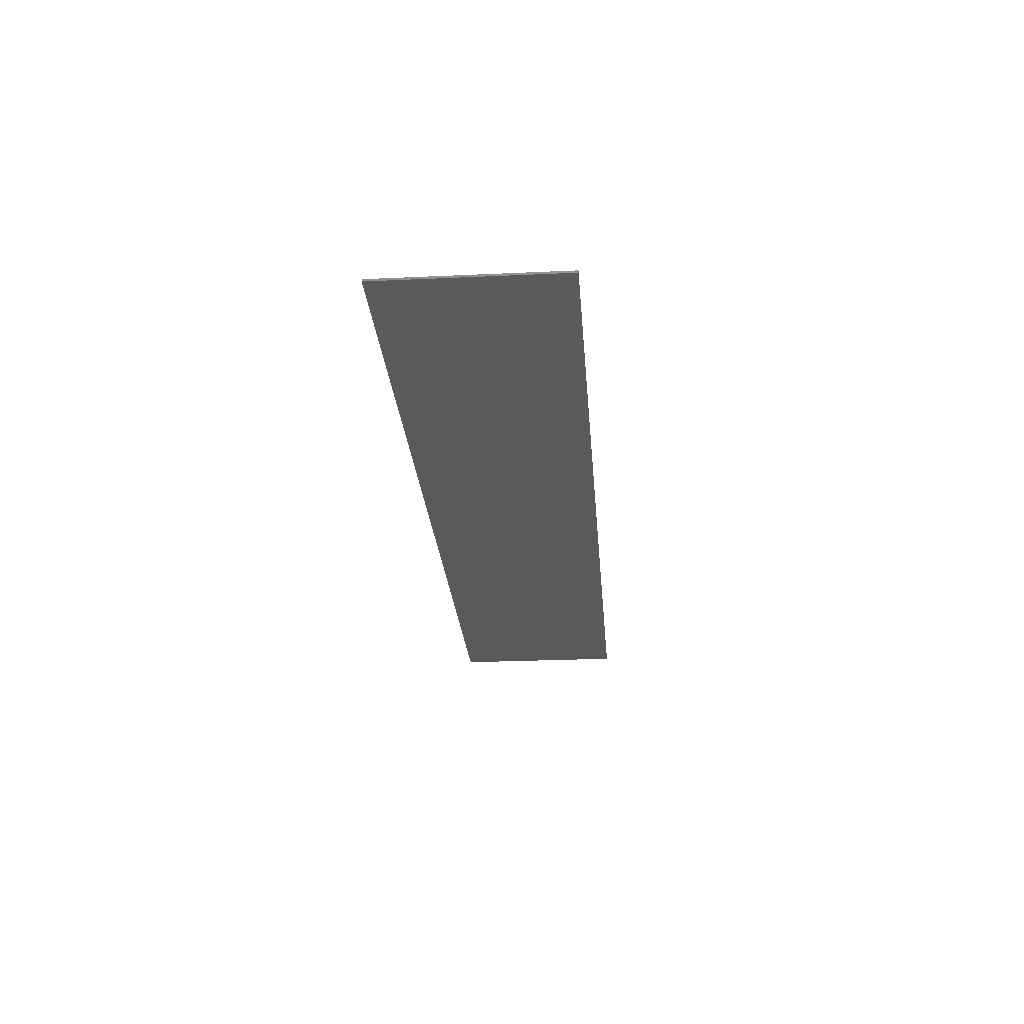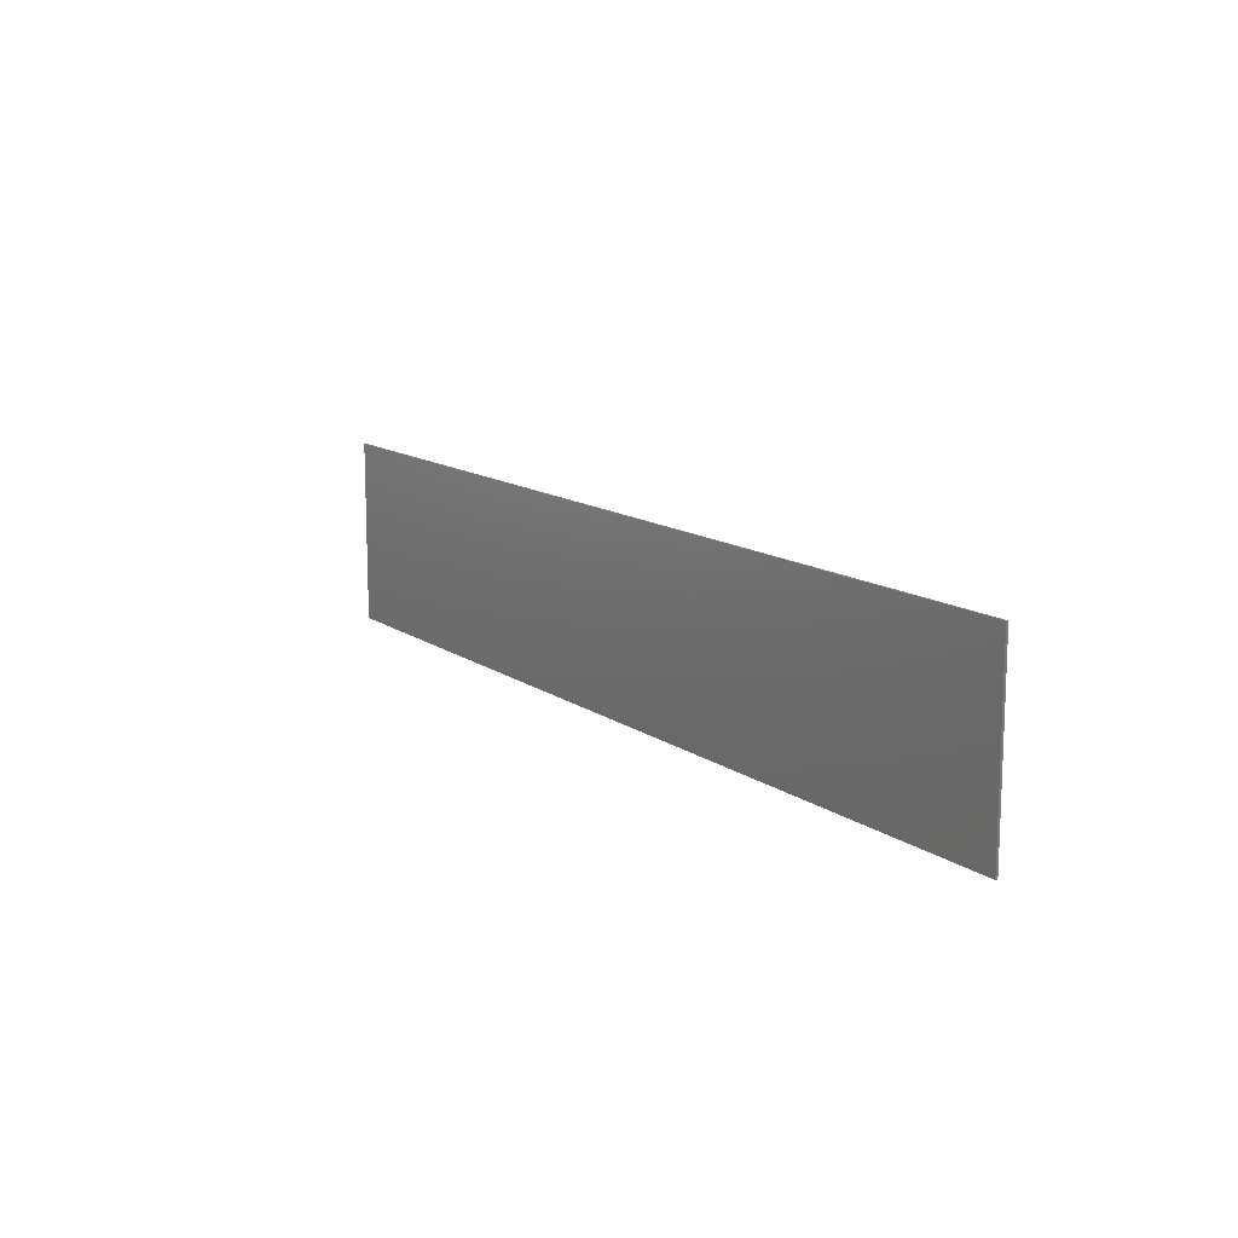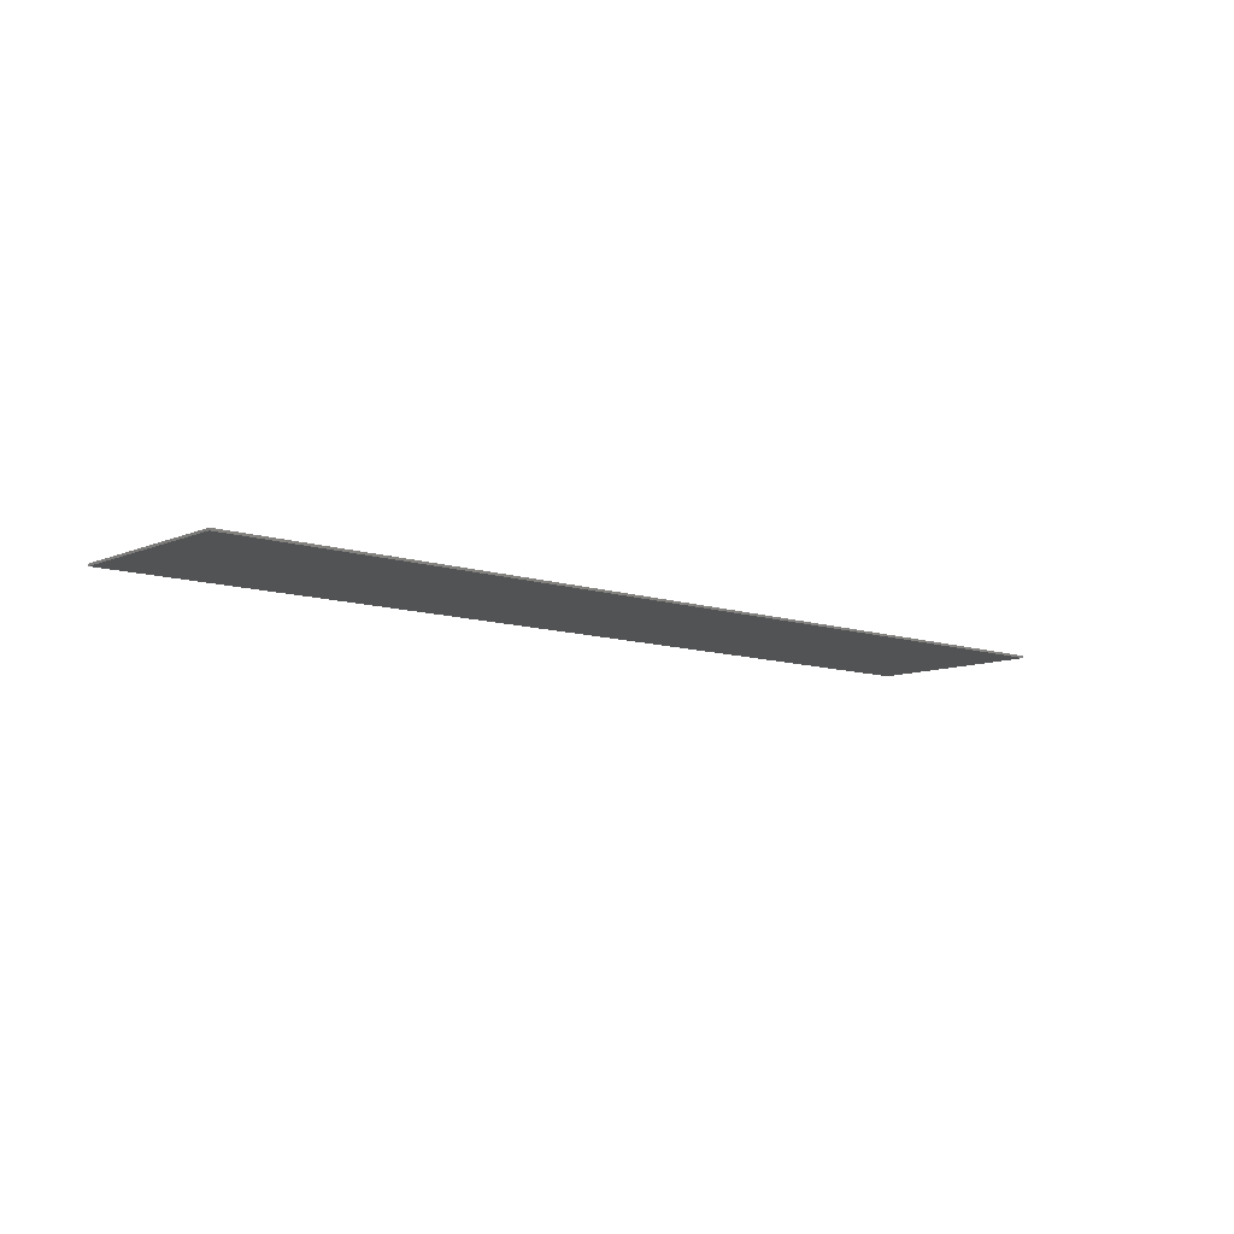
<metadata>
{"format":"stl","ext":"stl","renderer":"f3d","projection":"perspective","resolution":1024,"background":"white","views":[{"elev":-24.7,"azim":-85.7,"up":"+Y"},{"elev":13.1,"azim":-123.1,"up":"+Z"},{"elev":-9.5,"azim":138.3,"up":"+Y"}]}
</metadata>
<code>
# stl→obj: 311 verts, 618 faces
v 20.8 0 4
v 20.8 0 -4
v -20.8 0 -4
v -20.8 0 4
v -20.8 -0.1 4
v 20.8 -0.1 4
v -20.8 -0.1 -4
v 20.8 -0.1 -4
v -2.596 -0.1 1.653
v -4.198 -0.1 2.409
v -4.268 -0.1 0.03
v -2.596 -0.1 0.8512
v -2.518 -0.1 0.03
v -2.518 -0.1 -0.5388
v -1.826 -0.1 -0.646
v -2.498 -0.1 0.2912
v -4.248 -0.1 -1.219
v -4.234 -0.1 -1.368
v -2.47 -0.1 -1.486
v -3.941 -0.1 -1.917
v -3.774 -0.1 -2.044
v -3.33 -0.1 -2.241
v -4.072 -0.1 -1.77
v -2.392 -0.1 0.3984
v -2.363 -0.1 -1.629
v -2.767 -0.1 -2.36
v -2.183 -0.1 0.45
v -2.374 -0.1 0.994
v -2.141 -0.1 -1.677
v -2.127 -0.1 -2.4
v -1.84 -0.1 -1.5
v -2.125 -0.1 1.096
v -2.02 -0.1 0.4256
v -2.022 -0.1 -1.663
v -1.565 -0.1 -2.374
v -0.4056 -0.1 1.653
v -0.4056 -0.1 2.409
v -1.931 -0.1 -1.621
v -1.91 -0.1 0.352
v -1.847 -0.1 0.2156
v -1.826 -0.1 -0.0072
v -1.846 -0.1 1.157
v -1.539 -0.1 1.178
v -1.098 -0.1 -2.297
v -1.194 -0.1 1.16
v -0.8952 -0.1 1.109
v -0.6416 -0.1 1.023
v -0.7204 -0.1 -2.167
v -0.4408 -0.1 -1.989
v -0.2448 -0.1 -1.781
v -0.4336 -0.1 0.9024
v -0.2684 -0.1 0.7352
v -0.1504 -0.1 0.5048
v -0.1328 -0.1 -1.556
v -0.0796 -0.1 0.2108
v -0.056 -0.1 -0.1472
v -0.056 -0.1 -0.8188
v 4.498 -0.1 0.03
v 2.182 -0.1 0.03
v 2.182 -0.1 -0.7816
v 4.498 -0.1 -0.7816
v 6.714 -0.1 1.653
v 6.714 -0.1 1.103
v 6.889 -0.1 1.103
v 7.39 -0.1 1.089
v 7.316 -0.1 1.769
v 7.673 -0.1 1.047
v 7.841 -0.1 1.933
v 7.818 -0.1 0.9768
v 9.695 -0.1 2.409
v 7.89 -0.1 0.8792
v 7.913 -0.1 0.5196
v 7.922 -0.1 0.3704
v 7.932 -0.1 0.2212
v 7.932 -0.1 -0.2216
v 8.659 -0.1 2.409
v 8.288 -0.1 2.146
v 9.695 -0.1 -2.311
v 7.932 -0.1 -2.311
v -14.43 -0.1 -0.484
v -14.36 -0.1 -0.1424
v -14.36 -0.1 0.9572
v -14.4 -0.1 1.28
v -14.29 -0.1 0.0084
v -14.23 -0.1 0.6972
v -14.16 -0.1 0.1432
v -14.03 -0.1 0.5
v -13.97 -0.1 0.2624
v -13.74 -0.1 0.366
v 12.41 -0.1 -1.056
v 10.64 -0.1 -1.056
v 10.69 -0.1 -1.462
v 10.84 -0.1 -1.794
v -12.69 -0.1 -0.73
v -12.69 -0.1 -0.5808
v -14.46 -0.1 -0.884
v 10.9 -0.1 -0.3872
v 11.21 -0.1 -0.5808
v -12.69 -0.1 -0.8792
v 11.61 -0.1 -0.7104
v -14.41 -0.1 -1.432
v -12.69 -0.1 -1.196
v -12.67 -0.1 -0.3536
v -14.26 -0.1 -1.798
v -14 -0.1 -2.043
v -12.67 -0.1 -1.446
v -14.36 -0.1 1.566
v -12.65 -0.1 1.378
v -14.27 -0.1 1.814
v -12.65 -0.1 1.019
v -12.64 -0.1 0.8404
v 12.06 -0.1 -0.7536
v -12.61 -0.1 -0.2216
v -13.61 -0.1 -2.236
v -13.06 -0.1 -2.359
v -12.6 -0.1 -1.588
v 12.41 -0.1 1.299
v 10.69 -0.1 1.616
v 10.64 -0.1 0.8792
v 10.64 -0.1 0.506
v -12.6 -0.1 1.69
v -13.61 -0.1 2.327
v -13.89 -0.1 2.194
v -14.11 -0.1 2.024
v -13.26 -0.1 2.422
v -12.51 -0.1 1.754
v -12.58 -0.1 0.7252
v 10.66 -0.1 0.1292
v 12.41 -0.1 0.4128
v -12.51 -0.1 -0.1552
v -12.49 -0.1 0.6656
v -12.85 -0.1 2.478
v -12.37 -0.1 2.497
v -12.35 -0.1 -2.4
v -12.5 -0.1 -1.655
v 12.41 -0.1 -1.476
v 11.11 -0.1 -2.051
v 11.52 -0.1 -2.246
v 12.42 -0.1 -0.73
v -12.36 -0.1 1.774
v -12.07 -0.1 1.578
v 12.43 -0.1 0.1748
v 10.73 -0.1 -0.1612
v 12.52 -0.1 0.0488
v -12.36 -0.1 -0.1332
v -12.35 -0.1 0.6456
v -12.1 -0.1 -0.2216
v 12.43 -0.1 1.562
v 10.8 -0.1 1.849
v 11 -0.1 2.064
v 11.29 -0.1 2.249
v -12.34 -0.1 -1.677
v -12.03 -0.1 -1.444
v 12.64 -0.1 -0.0036
v 12.07 -0.1 -2.365
v 12.52 -0.1 -1.621
v 11.68 -0.1 2.386
v 12.52 -0.1 1.7
v 12.15 -0.1 2.47
v -12.21 -0.1 1.755
v -11.83 -0.1 2.477
v -12.21 -0.1 -0.1552
v -12.2 -0.1 0.6656
v 12.75 -0.1 -2.404
v 12.63 -0.1 -1.663
v 12.78 -0.1 -1.677
v 13.02 -0.1 0.0676
v -12.12 -0.1 1.695
v 12.65 -0.1 1.756
v 12.68 -0.1 2.497
v -12.12 -0.1 0.7252
v -12.07 -0.1 0.8476
v -12.04 -0.1 -0.3556
v 12.71 -0.1 -0.66
v -12.18 -0.1 -1.655
v -12.09 -0.1 -1.588
v 12.95 -0.1 -0.5388
v -12.05 -0.1 1.378
v 12.76 -0.1 1.774
v 13.33 -0.1 2.465
v -12.05 -0.1 1.056
v 12.9 -0.1 -1.663
v 13.31 -0.1 -2.373
v -12.02 -0.1 -0.5808
v 12.76 -0.1 -0.0212
v 13.11 -0.1 -0.3708
v 13 -0.1 -1.621
v 13.1 -0.1 -1.476
v 12.91 -0.1 0.0008
v -12.02 -0.1 -0.8888
v 13.03 -0.1 1.676
v 12.92 -0.1 1.75
v -12.02 -0.1 -1.038
v -12.02 -0.1 -1.187
v 13.09 -0.1 0.198
v -11.63 -0.1 -2.357
v 13.09 -0.1 1.526
v 13.07 -0.1 -1.557
v -11.07 -0.1 -2.227
v -11.39 -0.1 2.417
v 13.11 -0.1 1.271
v -11.06 -0.1 0.366
v -10.71 -0.1 0.2332
v -10.68 -0.1 0.5304
v -11.03 -0.1 2.316
v -10.76 -0.1 2.176
v -10.56 -0.1 1.997
v 13.11 -0.1 0.4128
v -10.35 -0.1 0.922
v 14.84 -0.1 -1.36
v -10.66 -0.1 -2.03
v -10.46 -0.1 0.0488
v -10.37 -0.1 -0.09
v -10.46 -0.1 0.6972
v -10.42 -0.1 1.784
v -10.34 -0.1 1.536
v -10.42 -0.1 -1.784
v -10.29 -0.1 -1.438
v 13.8 -0.1 -2.278
v 13.85 -0.1 2.367
v -10.31 -0.1 1.252
v 14.22 -0.1 -2.121
v 14.25 -0.1 2.207
v -10.3 -0.1 -0.3008
v -10.25 -0.1 -0.94
v 14.53 -0.1 -1.901
v 14.55 -0.1 1.989
v 14.74 -0.1 1.736
v 14.83 -0.1 1.471
v 14.75 -0.1 -1.637
v 14.87 -0.1 0.422
v 15.58 -0.1 -0.834
v 15.58 -0.1 -1.641
v 16.9 -0.1 -0.834
v 17.11 -0.1 2.249
v 17.68 -0.1 1.172
v 17.68 -0.1 -0.834
v 17.68 -0.1 -1.641
v 19.44 -0.1 2.249
v 19.44 -0.1 -0.834
v 19.44 -0.1 -1.641
v 17.68 -0.1 -2.471
v 19.44 -0.1 -2.471
v 19.95 -0.1 -0.834
v 19.95 -0.1 -1.641
v -4.288 -0.1 -0.5388
v -4.288 -0.1 -0.7952
v -18.01 -0.1 2.409
v -19.54 -0.1 -0.674
v -19.54 -0.1 -1.481
v -18.22 -0.1 -0.674
v -17.44 -0.1 1.332
v -17.44 -0.1 -0.674
v -17.44 -0.1 -1.481
v -17.44 -0.1 -2.311
v -15.68 -0.1 2.409
v -15.68 -0.1 -0.674
v -15.68 -0.1 -1.481
v -15.68 -0.1 -2.311
v -15.17 -0.1 -0.674
v -15.17 -0.1 -1.481
v -7.796 -0.1 1.653
v -9.398 -0.1 2.409
v -9.468 -0.1 0.03
v -7.796 -0.1 0.8512
v -7.718 -0.1 0.03
v -7.718 -0.1 -0.5388
v -7.026 -0.1 -0.646
v -7.698 -0.1 0.2912
v -9.434 -0.1 -1.368
v -7.67 -0.1 -1.486
v -9.141 -0.1 -1.917
v -8.974 -0.1 -2.044
v -8.53 -0.1 -2.241
v -9.272 -0.1 -1.77
v -7.592 -0.1 0.3984
v -7.563 -0.1 -1.629
v -7.967 -0.1 -2.36
v -7.383 -0.1 0.45
v -7.574 -0.1 0.994
v -7.341 -0.1 -1.677
v -7.327 -0.1 -2.4
v -7.04 -0.1 -1.5
v -7.325 -0.1 1.096
v -7.22 -0.1 0.4256
v -7.222 -0.1 -1.663
v -6.765 -0.1 -2.374
v -5.606 -0.1 1.653
v -5.606 -0.1 2.409
v -7.131 -0.1 -1.621
v -7.11 -0.1 0.352
v -7.047 -0.1 0.2156
v -7.026 -0.1 -0.0072
v -7.046 -0.1 1.157
v -6.739 -0.1 1.178
v -6.298 -0.1 -2.297
v -6.394 -0.1 1.16
v -6.095 -0.1 1.109
v -5.842 -0.1 1.023
v -5.92 -0.1 -2.167
v -5.641 -0.1 -1.989
v -5.445 -0.1 -1.781
v -5.634 -0.1 0.9024
v -5.468 -0.1 0.7352
v -5.35 -0.1 0.5048
v -5.333 -0.1 -1.556
v -5.28 -0.1 0.2108
v -5.256 -0.1 -0.1472
v -5.256 -0.1 -0.8188
v -9.488 -0.1 -0.5388
v -9.488 -0.1 -0.7952
f 1 2 3
f 3 4 1
f 5 6 1
f 1 4 5
f 7 5 4
f 4 3 7
f 8 7 3
f 3 2 8
f 6 8 2
f 2 1 6
f 9 10 11
f 11 12 9
f 13 11 14
f 14 15 13
f 16 12 11
f 11 13 16
f 14 17 18
f 18 19 14
f 19 20 21
f 21 22 19
f 23 20 19
f 19 18 23
f 12 16 24
f 25 19 22
f 22 26 25
f 12 24 27
f 27 28 12
f 29 25 26
f 26 30 29
f 19 25 29
f 29 31 19
f 32 28 27
f 27 33 32
f 34 29 30
f 30 35 34
f 10 9 36
f 36 37 10
f 29 34 38
f 38 31 29
f 39 33 27
f 27 24 39
f 39 24 16
f 16 40 39
f 40 16 13
f 13 41 40
f 42 32 33
f 33 43 42
f 19 31 15
f 15 14 19
f 13 15 41
f 38 34 35
f 35 44 38
f 43 33 39
f 39 45 43
f 46 45 39
f 39 47 46
f 36 45 46
f 48 31 38
f 38 44 48
f 36 46 47
f 31 48 49
f 49 50 31
f 51 47 39
f 39 52 51
f 36 47 51
f 52 39 40
f 40 53 52
f 54 15 31
f 31 50 54
f 40 41 55
f 55 53 40
f 41 15 56
f 56 55 41
f 15 54 57
f 57 56 15
f 58 59 60
f 60 61 58
f 62 63 64
f 62 64 65
f 65 66 62
f 66 65 67
f 67 68 66
f 68 67 69
f 69 70 68
f 67 65 71
f 71 69 67
f 72 71 65
f 65 64 72
f 64 63 73
f 73 72 64
f 74 73 63
f 63 75 74
f 70 76 77
f 70 77 68
f 70 69 71
f 70 71 72
f 74 70 72
f 72 73 74
f 70 74 75
f 75 78 70
f 75 79 78
f 80 81 82
f 82 83 80
f 82 81 84
f 84 85 82
f 85 84 86
f 86 87 85
f 87 86 88
f 87 88 89
f 90 91 92
f 92 93 90
f 94 95 80
f 80 96 94
f 97 91 98
f 94 96 99
f 98 91 90
f 90 100 98
f 96 101 102
f 102 99 96
f 86 84 103
f 103 88 86
f 103 81 80
f 80 95 103
f 84 81 103
f 104 105 106
f 106 101 104
f 102 101 106
f 107 83 108
f 108 109 107
f 110 108 83
f 83 82 110
f 110 82 85
f 85 87 110
f 87 89 111
f 111 110 87
f 100 90 112
f 88 103 113
f 113 89 88
f 114 115 116
f 116 105 114
f 117 118 119
f 119 120 117
f 106 105 116
f 121 122 123
f 123 124 121
f 109 108 121
f 121 124 109
f 125 122 121
f 121 126 125
f 111 89 127
f 120 128 129
f 129 117 120
f 89 113 130
f 130 131 89
f 132 125 126
f 126 133 132
f 115 134 135
f 135 116 115
f 136 93 137
f 137 138 136
f 127 89 131
f 90 93 136
f 139 112 90
f 140 126 121
f 121 141 140
f 133 126 140
f 142 128 143
f 143 97 142
f 142 97 98
f 98 144 142
f 131 130 145
f 145 146 131
f 145 130 113
f 113 147 145
f 129 128 142
f 118 117 148
f 148 149 118
f 150 149 148
f 148 151 150
f 127 131 146
f 146 111 127
f 144 98 100
f 100 112 144
f 152 135 134
f 116 135 152
f 152 153 116
f 144 112 139
f 139 154 144
f 138 155 156
f 156 136 138
f 157 151 158
f 158 159 157
f 133 140 160
f 160 161 133
f 151 148 158
f 146 145 162
f 162 163 146
f 155 164 165
f 165 156 155
f 136 156 165
f 165 166 136
f 142 144 154
f 154 167 142
f 168 160 140
f 140 141 168
f 159 158 169
f 169 170 159
f 146 163 171
f 171 172 146
f 145 147 162
f 147 113 103
f 103 173 147
f 174 139 90
f 152 175 176
f 176 153 152
f 154 139 174
f 174 177 154
f 141 121 108
f 108 178 141
f 172 110 111
f 111 146 172
f 170 169 179
f 179 180 170
f 164 166 165
f 110 172 181
f 181 108 110
f 182 166 164
f 164 183 182
f 178 108 181
f 173 103 95
f 95 184 173
f 185 154 177
f 177 186 185
f 106 116 153
f 153 102 106
f 166 182 187
f 187 188 166
f 185 189 167
f 167 154 185
f 184 95 94
f 94 190 184
f 179 169 191
f 191 192 179
f 190 94 99
f 99 193 190
f 191 169 158
f 158 148 191
f 193 99 102
f 102 194 193
f 142 167 195
f 195 129 142
f 194 102 153
f 175 152 134
f 134 196 175
f 148 117 197
f 197 191 148
f 188 187 198
f 176 175 196
f 196 199 176
f 200 161 160
f 160 168 200
f 136 166 188
f 188 186 136
f 201 197 117
f 117 129 201
f 202 147 173
f 173 203 202
f 172 171 202
f 202 204 172
f 163 162 202
f 202 171 163
f 202 162 147
f 205 200 168
f 168 206 205
f 206 168 141
f 141 207 206
f 208 201 129
f 129 195 208
f 181 172 204
f 204 209 181
f 204 202 203
f 189 185 186
f 167 189 186
f 195 167 186
f 186 210 195
f 176 199 211
f 211 153 176
f 186 174 177
f 212 203 173
f 173 213 212
f 204 203 212
f 212 214 204
f 186 174 90
f 90 136 186
f 215 207 141
f 141 216 215
f 153 211 217
f 217 218 153
f 214 212 213
f 213 209 214
f 209 204 214
f 187 182 183
f 183 219 187
f 180 179 192
f 192 220 180
f 216 141 178
f 178 221 216
f 198 187 219
f 219 222 198
f 181 209 221
f 221 178 181
f 220 192 191
f 191 223 220
f 209 213 224
f 224 221 209
f 224 213 173
f 173 184 224
f 194 153 218
f 218 225 194
f 226 188 198
f 198 222 226
f 191 197 227
f 227 223 191
f 224 184 190
f 190 225 224
f 228 227 197
f 197 229 228
f 188 226 230
f 230 210 188
f 225 193 194
f 229 197 201
f 201 231 229
f 190 193 225
f 186 188 210
f 231 201 208
f 208 210 231
f 208 195 210
f 232 233 234
f 234 235 232
f 235 234 236
f 236 234 237
f 237 234 233
f 233 238 237
f 239 235 236
f 236 240 239
f 240 236 237
f 237 241 240
f 237 238 241
f 241 238 242
f 242 243 241
f 239 240 244
f 244 6 239
f 244 240 241
f 241 245 244
f 241 243 8
f 8 245 241
f 14 246 247
f 247 17 14
f 11 246 14
f 248 5 249
f 249 250 251
f 251 248 249
f 248 251 252
f 252 251 253
f 253 251 250
f 250 254 253
f 255 254 250
f 250 7 255
f 256 248 252
f 252 257 256
f 257 252 253
f 253 258 257
f 253 254 258
f 258 254 255
f 255 259 258
f 260 257 258
f 258 261 260
f 262 263 264
f 264 265 262
f 266 264 267
f 267 268 266
f 269 265 264
f 264 266 269
f 267 270 271
f 271 272 273
f 273 274 271
f 275 272 271
f 271 270 275
f 265 269 276
f 277 271 274
f 274 278 277
f 265 276 279
f 279 280 265
f 281 277 278
f 278 282 281
f 271 277 281
f 281 283 271
f 284 280 279
f 279 285 284
f 286 281 282
f 282 287 286
f 263 262 288
f 288 289 263
f 281 286 290
f 290 283 281
f 291 285 279
f 279 276 291
f 291 276 269
f 269 292 291
f 292 269 266
f 266 293 292
f 294 284 285
f 285 295 294
f 271 283 268
f 268 267 271
f 266 268 293
f 290 286 287
f 287 296 290
f 295 285 291
f 291 297 295
f 262 294 295
f 295 288 262
f 288 295 297
f 298 297 291
f 291 299 298
f 288 297 298
f 300 283 290
f 290 296 300
f 288 298 299
f 283 300 301
f 301 302 283
f 303 299 291
f 291 304 303
f 10 288 299
f 299 303 10
f 304 291 292
f 292 305 304
f 306 268 283
f 283 302 306
f 292 293 307
f 307 305 292
f 293 268 308
f 308 307 293
f 268 306 309
f 309 308 268
f 267 310 311
f 311 270 267
f 264 310 267
f 245 8 6
f 6 244 245
f 239 6 235
f 9 12 28
f 9 28 32
f 9 32 42
f 9 42 43
f 45 36 9
f 9 43 45
f 36 51 52
f 36 52 53
f 53 59 36
f 59 53 55
f 59 55 56
f 56 57 60
f 60 59 56
f 60 57 54
f 60 54 50
f 60 50 49
f 60 49 48
f 60 48 79
f 79 61 60
f 61 79 75
f 75 58 61
f 58 75 63
f 58 63 59
f 36 59 63
f 63 62 36
f 36 62 66
f 66 37 36
f 66 68 77
f 77 37 66
f 37 77 76
f 70 118 149
f 70 149 150
f 70 150 151
f 70 151 157
f 118 70 119
f 92 78 93
f 78 92 91
f 97 143 78
f 78 91 97
f 78 143 128
f 78 128 120
f 119 70 78
f 78 120 119
f 137 93 78
f 137 78 138
f 138 78 155
f 228 229 235
f 228 235 227
f 227 235 223
f 6 220 223
f 223 235 6
f 180 220 6
f 180 6 170
f 157 159 70
f 170 6 70
f 70 159 170
f 70 6 76
f 5 37 76
f 76 6 5
f 125 5 248
f 248 256 125
f 5 125 132
f 5 132 133
f 5 289 10
f 5 10 37
f 205 206 263
f 263 206 207
f 263 207 215
f 263 215 216
f 310 225 311
f 311 225 218
f 218 270 311
f 270 218 217
f 217 275 270
f 275 217 272
f 211 273 272
f 272 217 211
f 211 199 274
f 274 273 211
f 274 199 196
f 196 278 274
f 250 249 5
f 5 7 250
f 255 7 259
f 259 7 115
f 115 114 259
f 115 7 134
f 134 7 278
f 278 196 134
f 278 7 282
f 282 7 22
f 22 287 282
f 22 7 26
f 26 7 30
f 30 7 79
f 79 35 30
f 44 35 79
f 48 44 79
f 226 242 238
f 238 233 226
f 243 242 8
f 222 219 8
f 8 242 222
f 222 242 226
f 226 233 230
f 230 233 232
f 232 210 230
f 210 232 231
f 232 235 229
f 229 231 232
f 219 183 8
f 8 183 164
f 164 155 8
f 79 8 155
f 155 78 79
f 8 79 7
f 105 259 114
f 105 104 261
f 261 259 105
f 259 261 258
f 101 261 104
f 101 96 260
f 260 261 101
f 83 260 96
f 96 80 83
f 260 83 256
f 256 257 260
f 256 83 107
f 256 107 109
f 256 109 124
f 256 124 123
f 256 123 122
f 256 122 125
f 262 265 280
f 262 280 284
f 262 284 294
f 10 289 288
f 10 303 304
f 10 304 305
f 305 307 11
f 11 10 305
f 246 11 307
f 307 308 246
f 247 246 308
f 308 309 247
f 247 309 306
f 306 17 247
f 17 306 18
f 18 306 302
f 302 23 18
f 302 301 20
f 20 23 302
f 20 301 300
f 300 21 20
f 21 300 296
f 21 296 287
f 287 22 21
f 224 225 310
f 224 310 264
f 224 264 221
f 221 264 263
f 221 263 216
f 263 289 5
f 263 5 161
f 263 161 200
f 263 200 205
f 133 161 5

</code>
